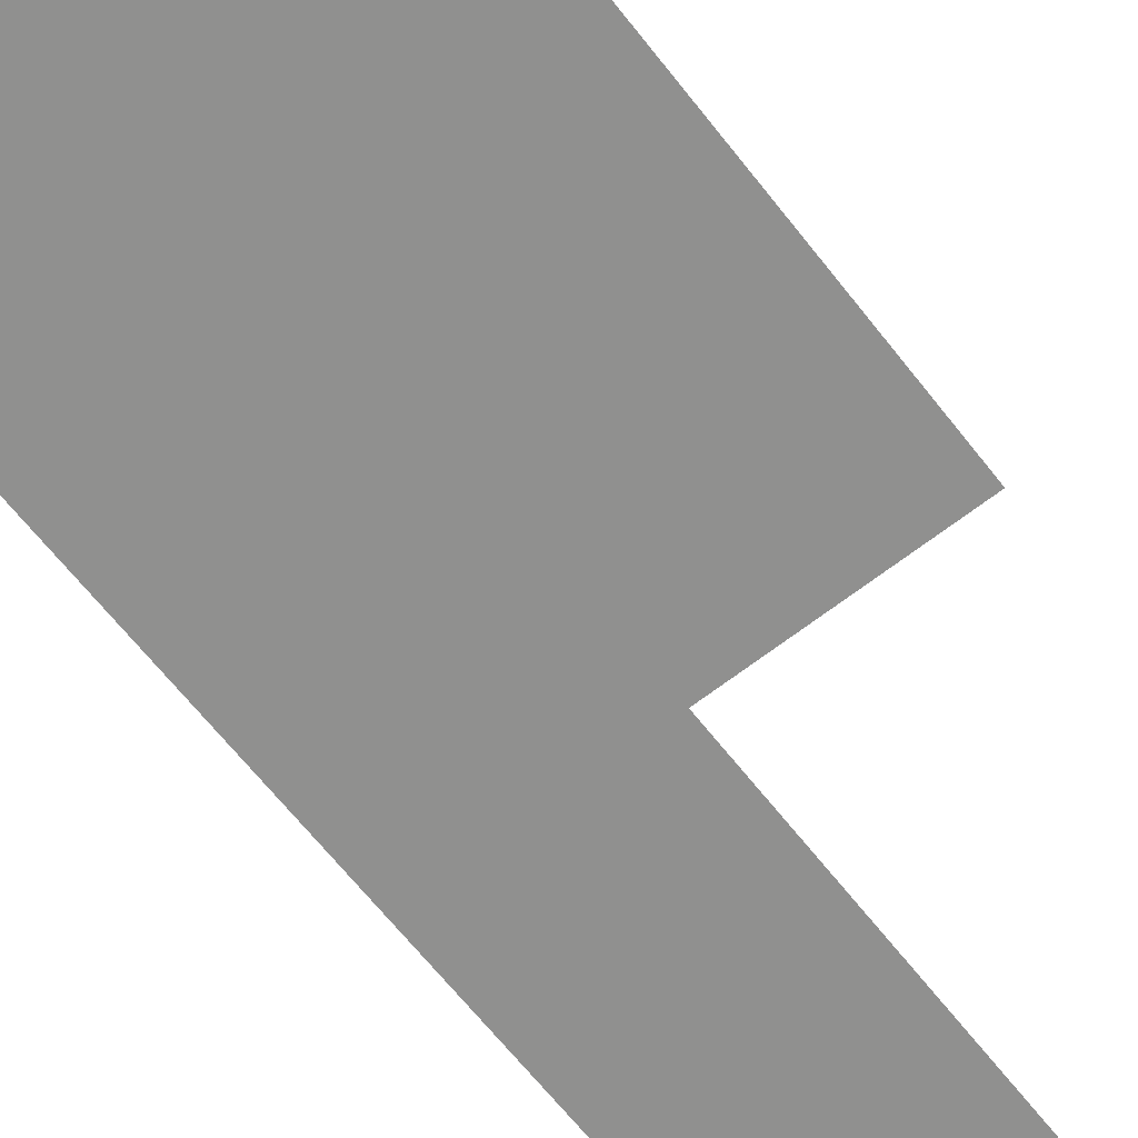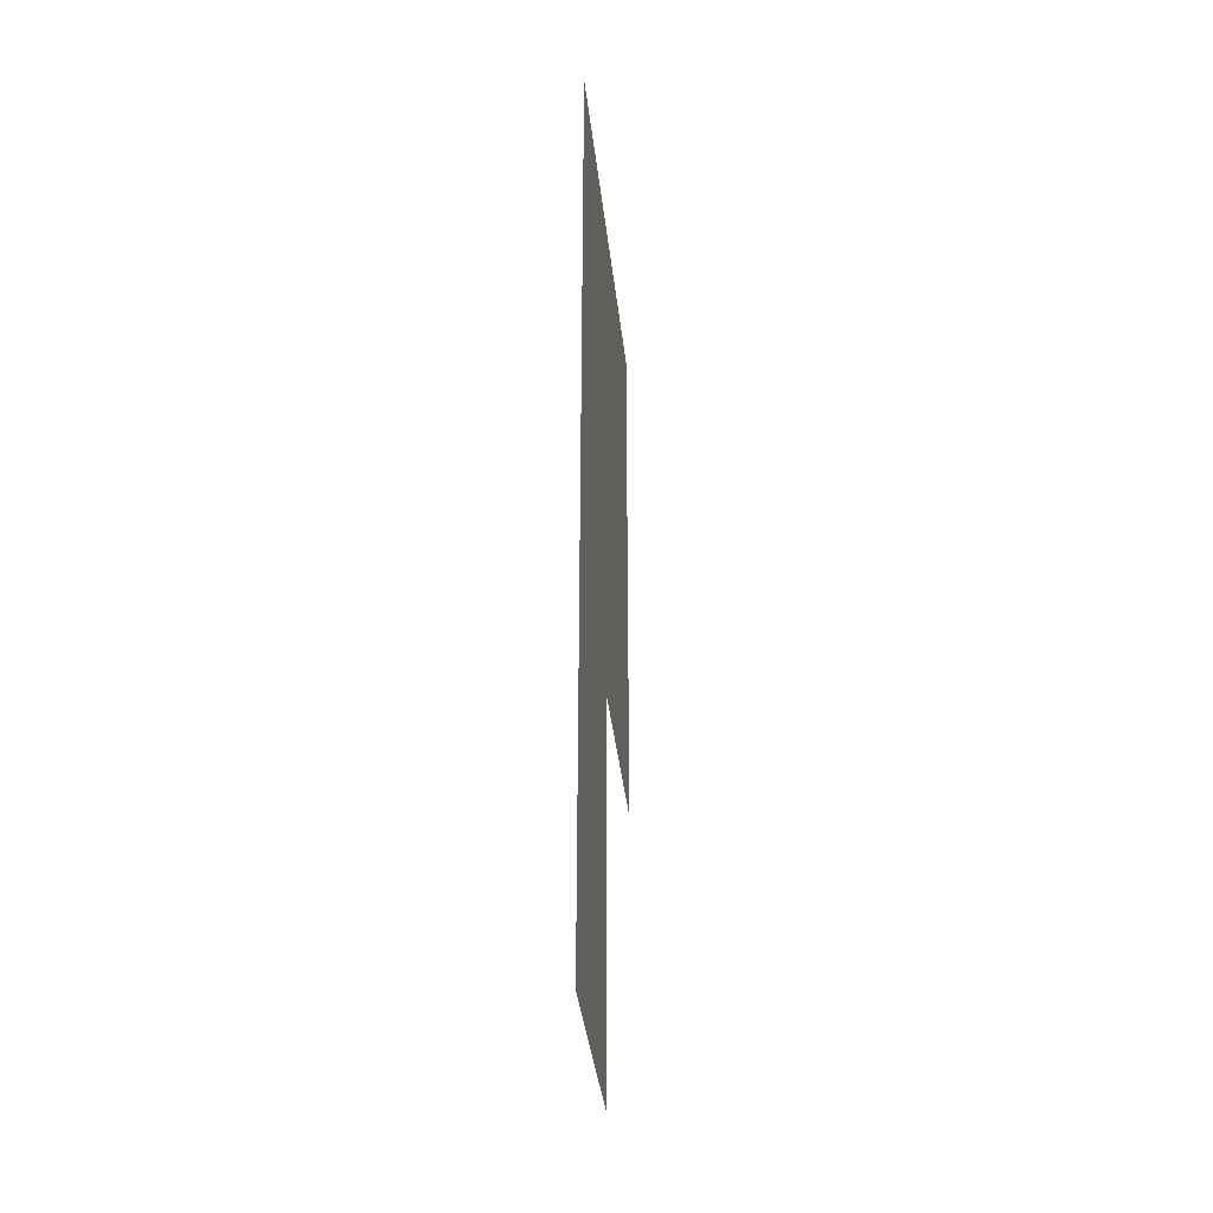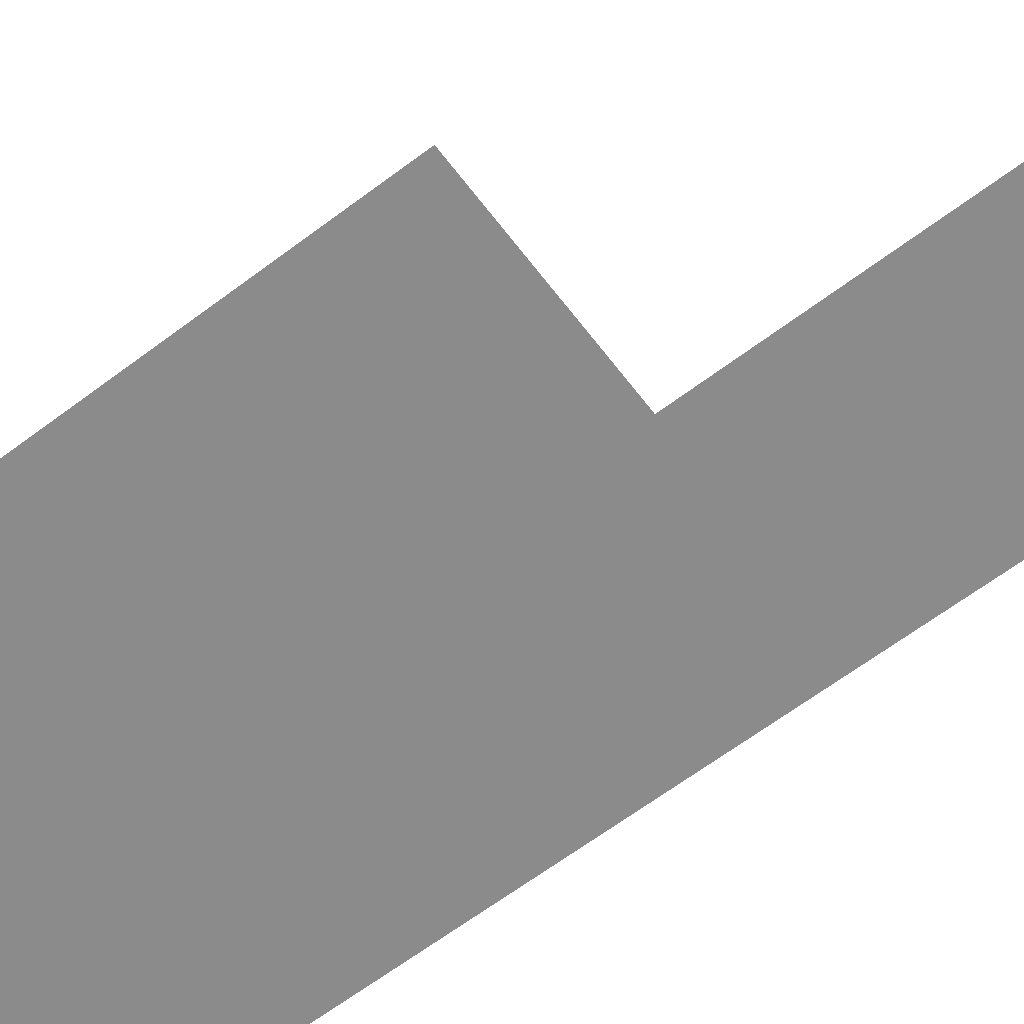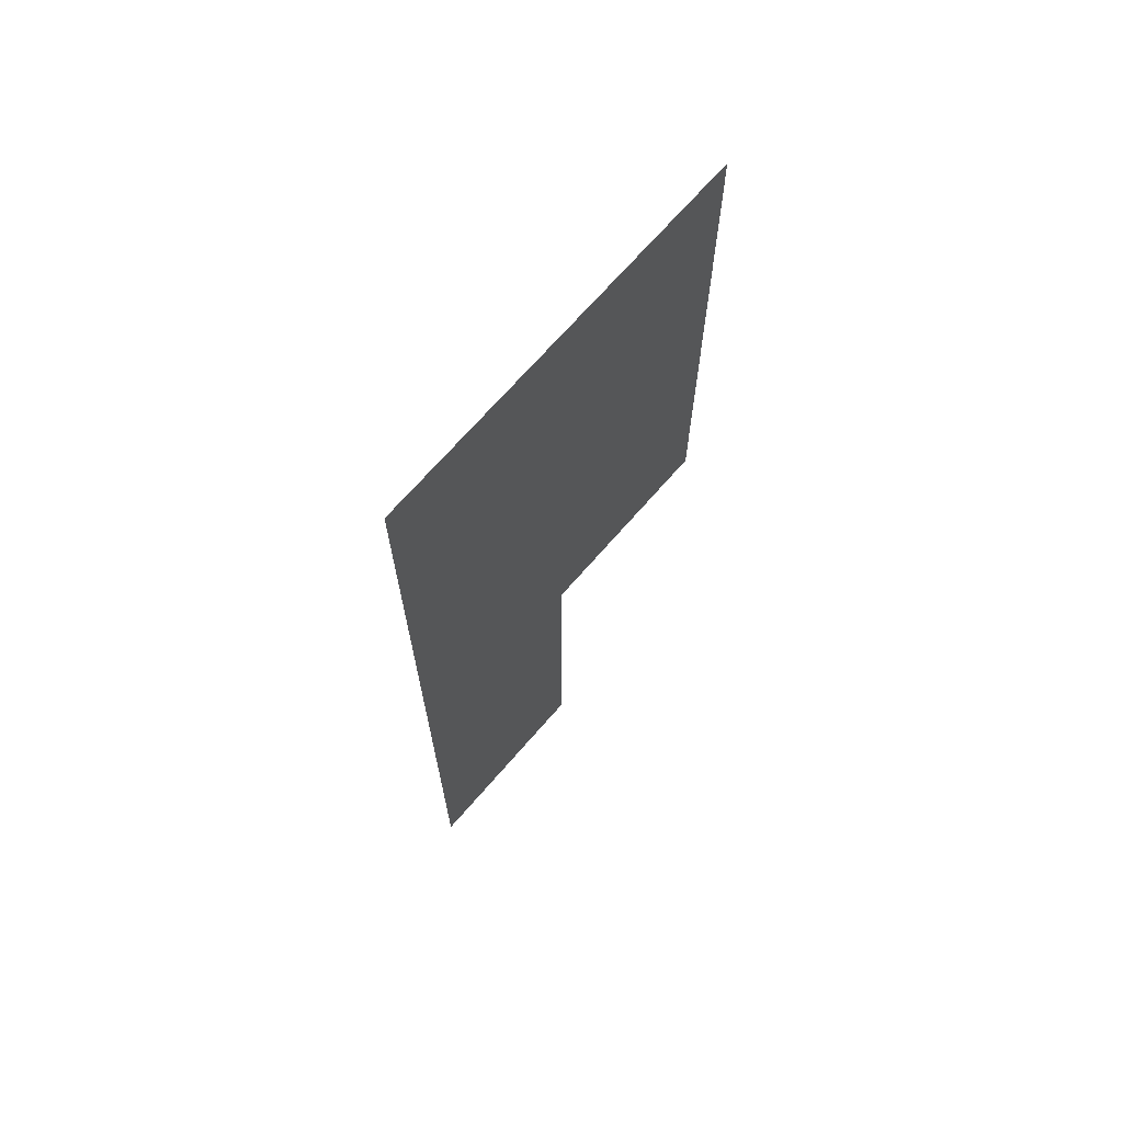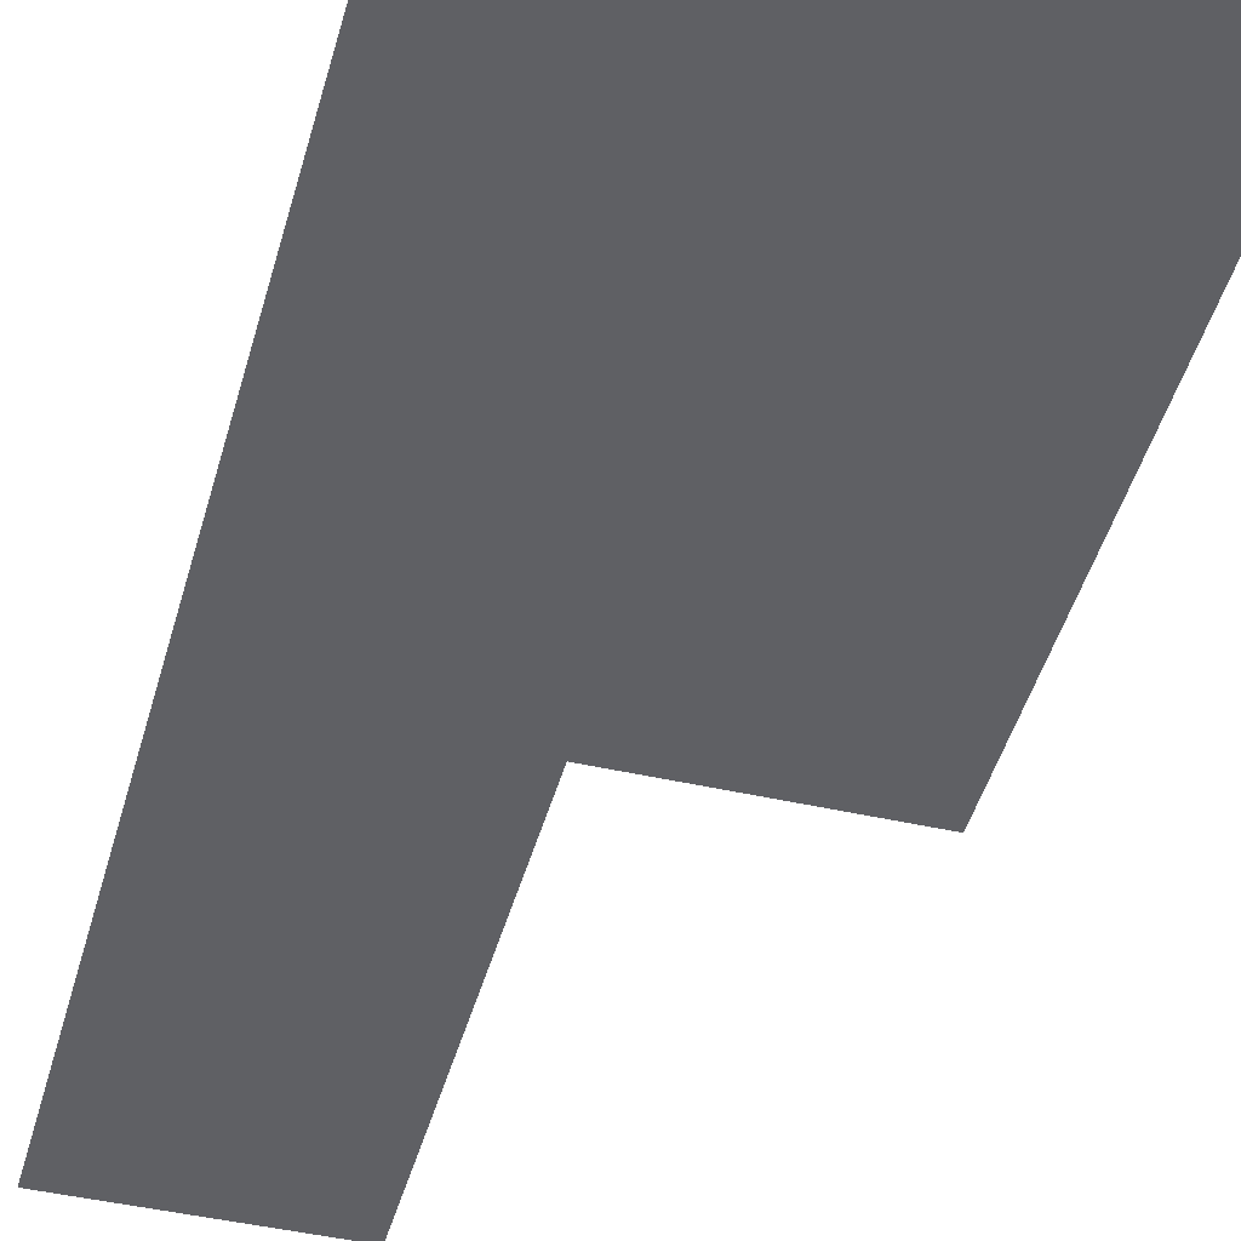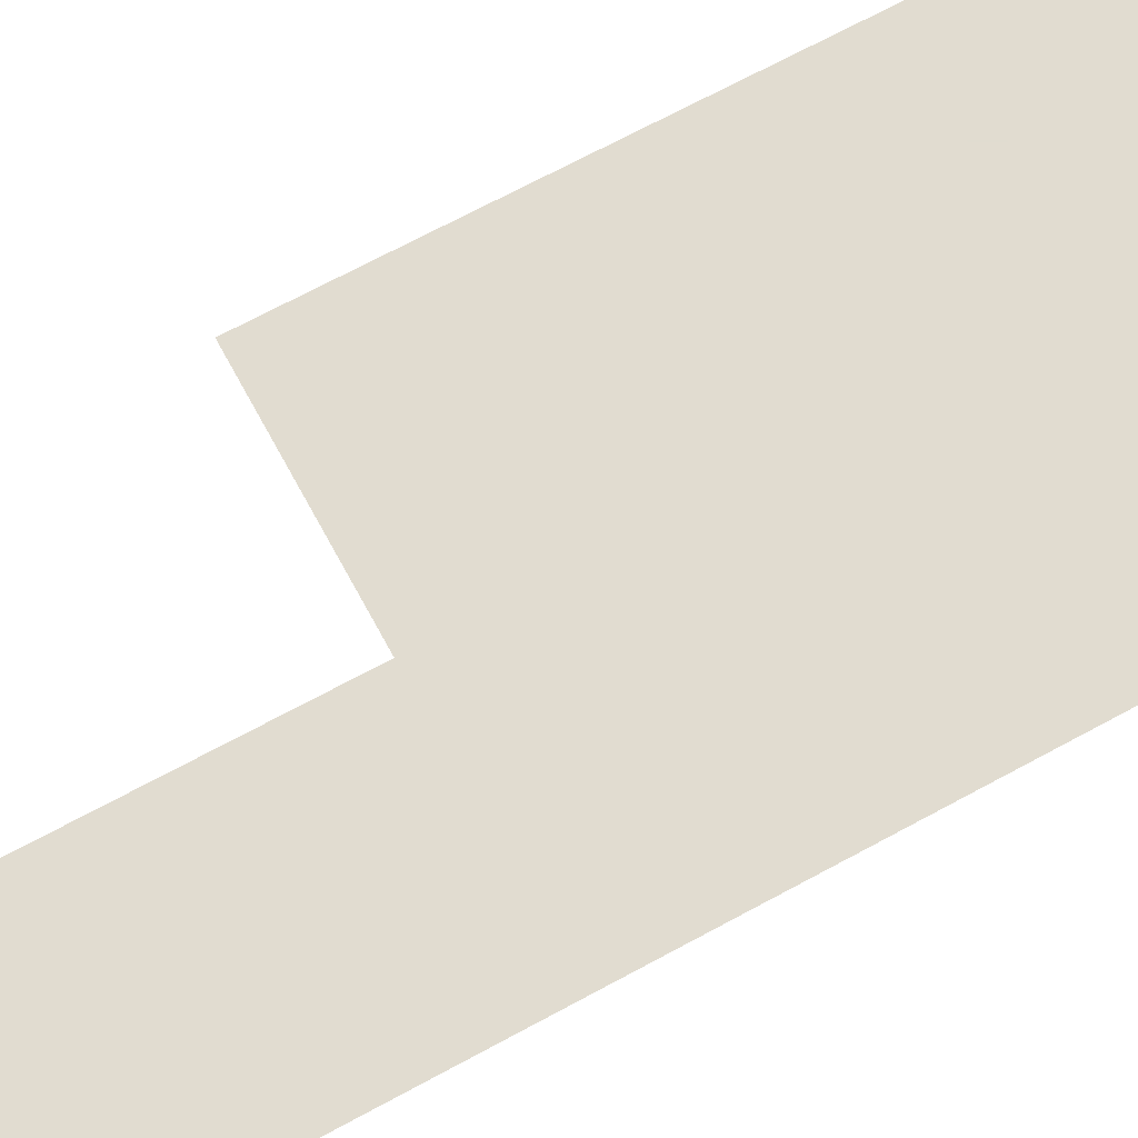
<metadata>
{"format":"obj","ext":"obj","renderer":"f3d","projection":"perspective","resolution":1024,"background":"white","views":[{"elev":-65.6,"azim":-141.9,"up":"+Z"},{"elev":-37.8,"azim":96.3,"up":"+Y"},{"elev":-63.9,"azim":-52.7,"up":"+Z"},{"elev":69.7,"azim":131.0,"up":"+Y"},{"elev":-44.5,"azim":165.1,"up":"+Z"},{"elev":69.4,"azim":61.5,"up":"+Z"}]}
</metadata>
<code>
v 12.5 7.5 0
v 12.5 8.5 0
v 12.5 9.5 0
v 12.5 10.5 0
v 13.5 5.5 0
v 13.5 6.5 0
v 13.5 7.5 0
v 13.5 8.5 0
v 13.5 9.5 0
v 13.5 10.5 0
v 14.5 5.5 0
v 14.5 6.5 0
v 14.5 7.5 0
v 14.5 8.5 0
v 14.5 9.5 0
v 14.5 10.5 0
f 1 8 2
f 1 7 8
f 2 9 3
f 2 8 9
f 3 10 4
f 3 9 10
f 5 12 6
f 5 11 12
f 6 13 7
f 6 12 13
f 7 14 8
f 7 13 14
f 8 15 9
f 8 14 15
f 9 16 10
f 9 15 16

</code>
